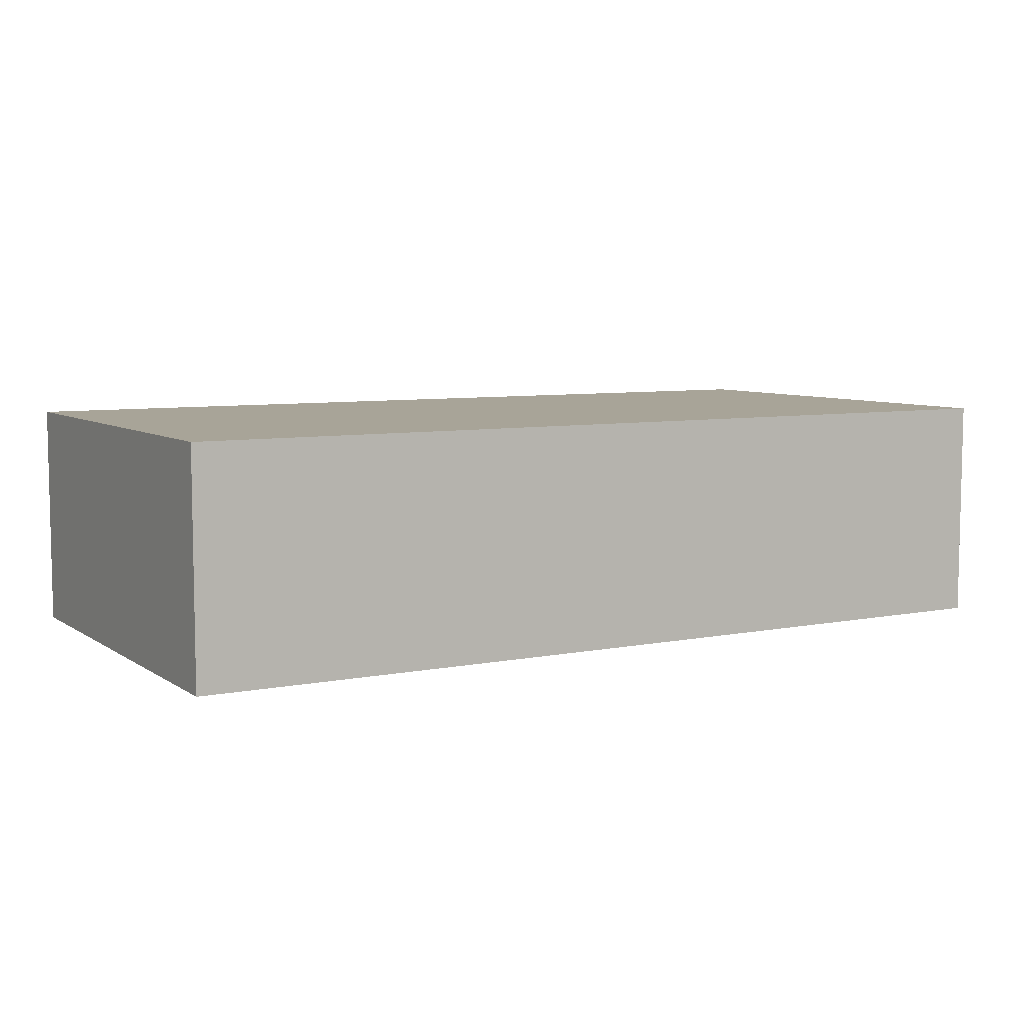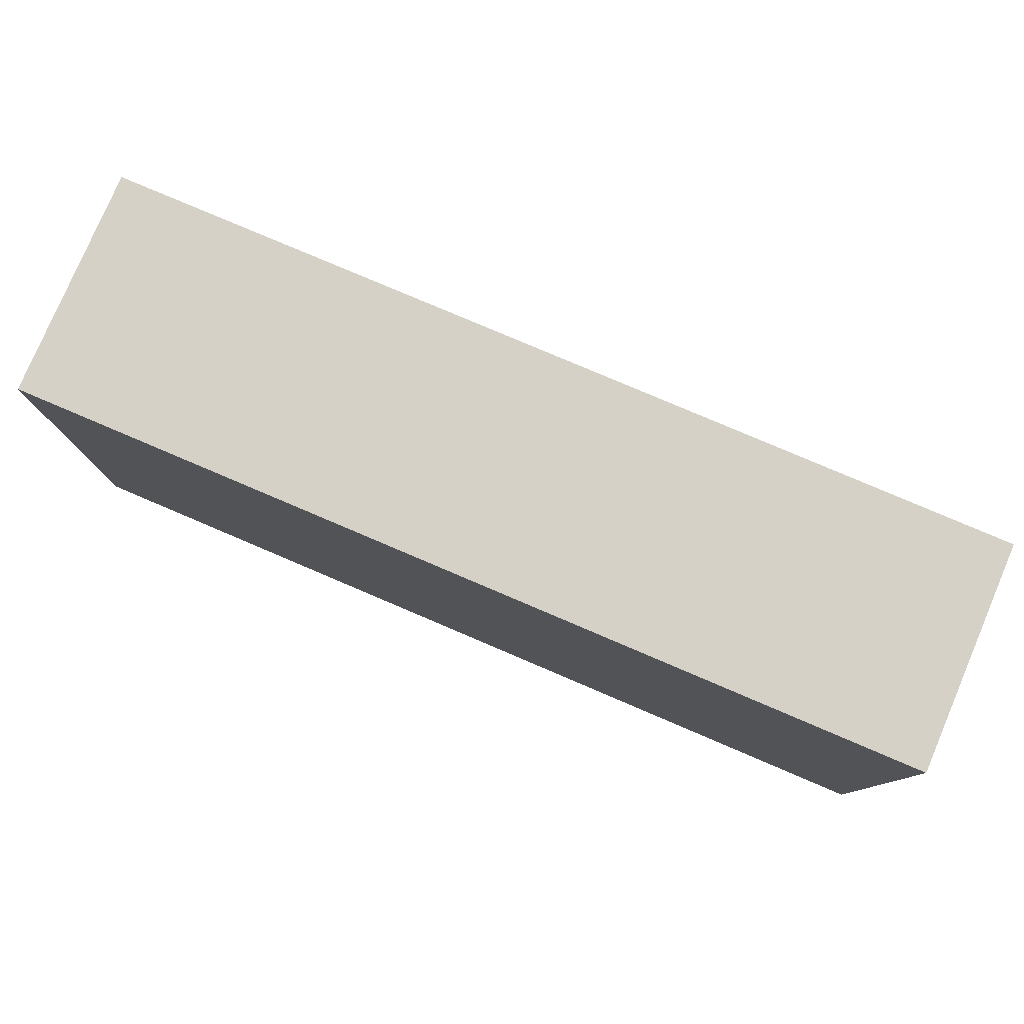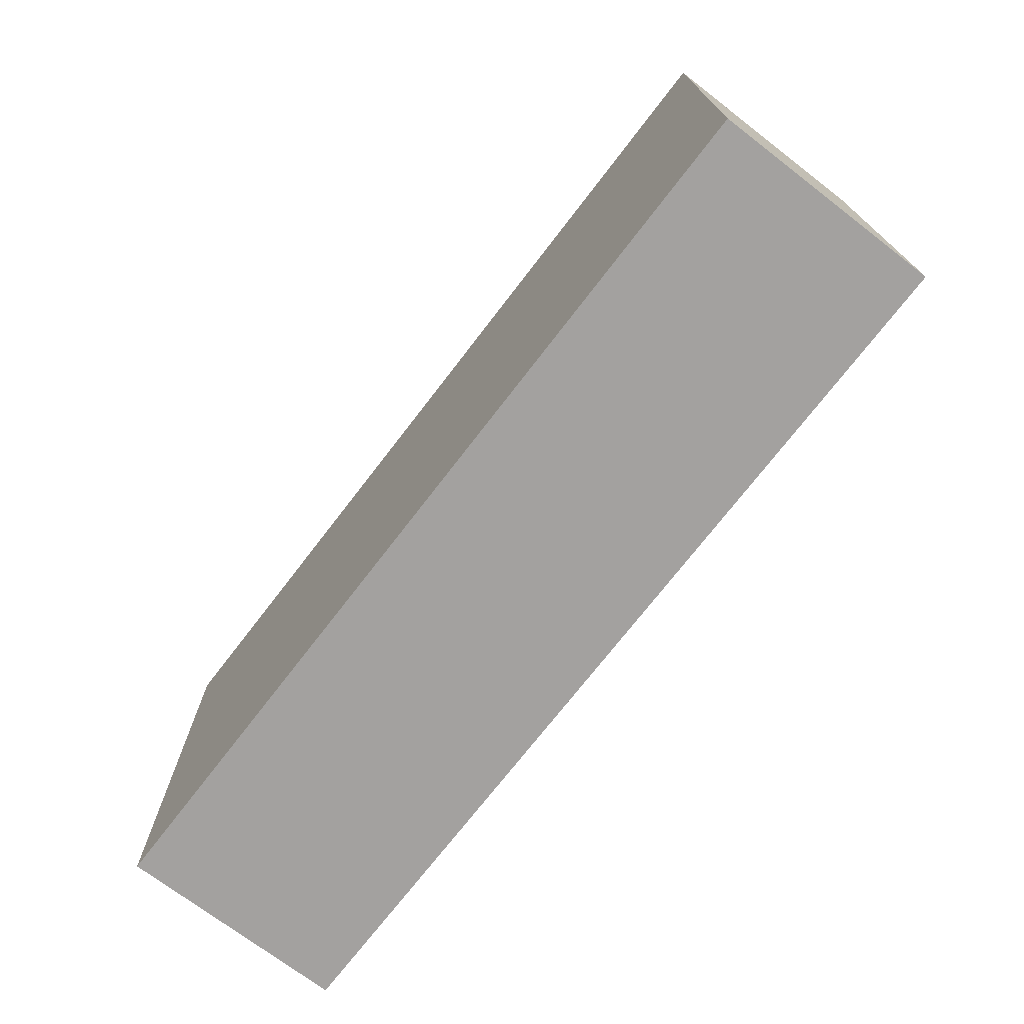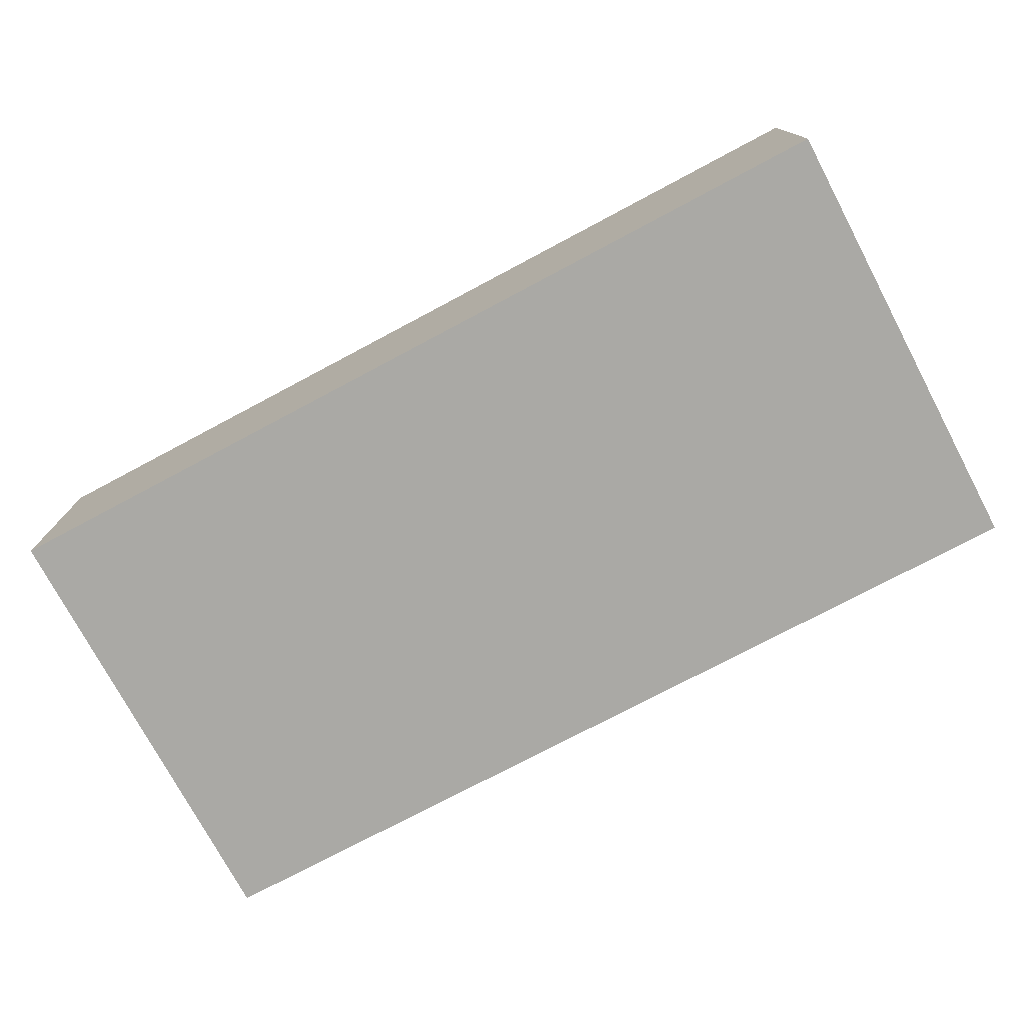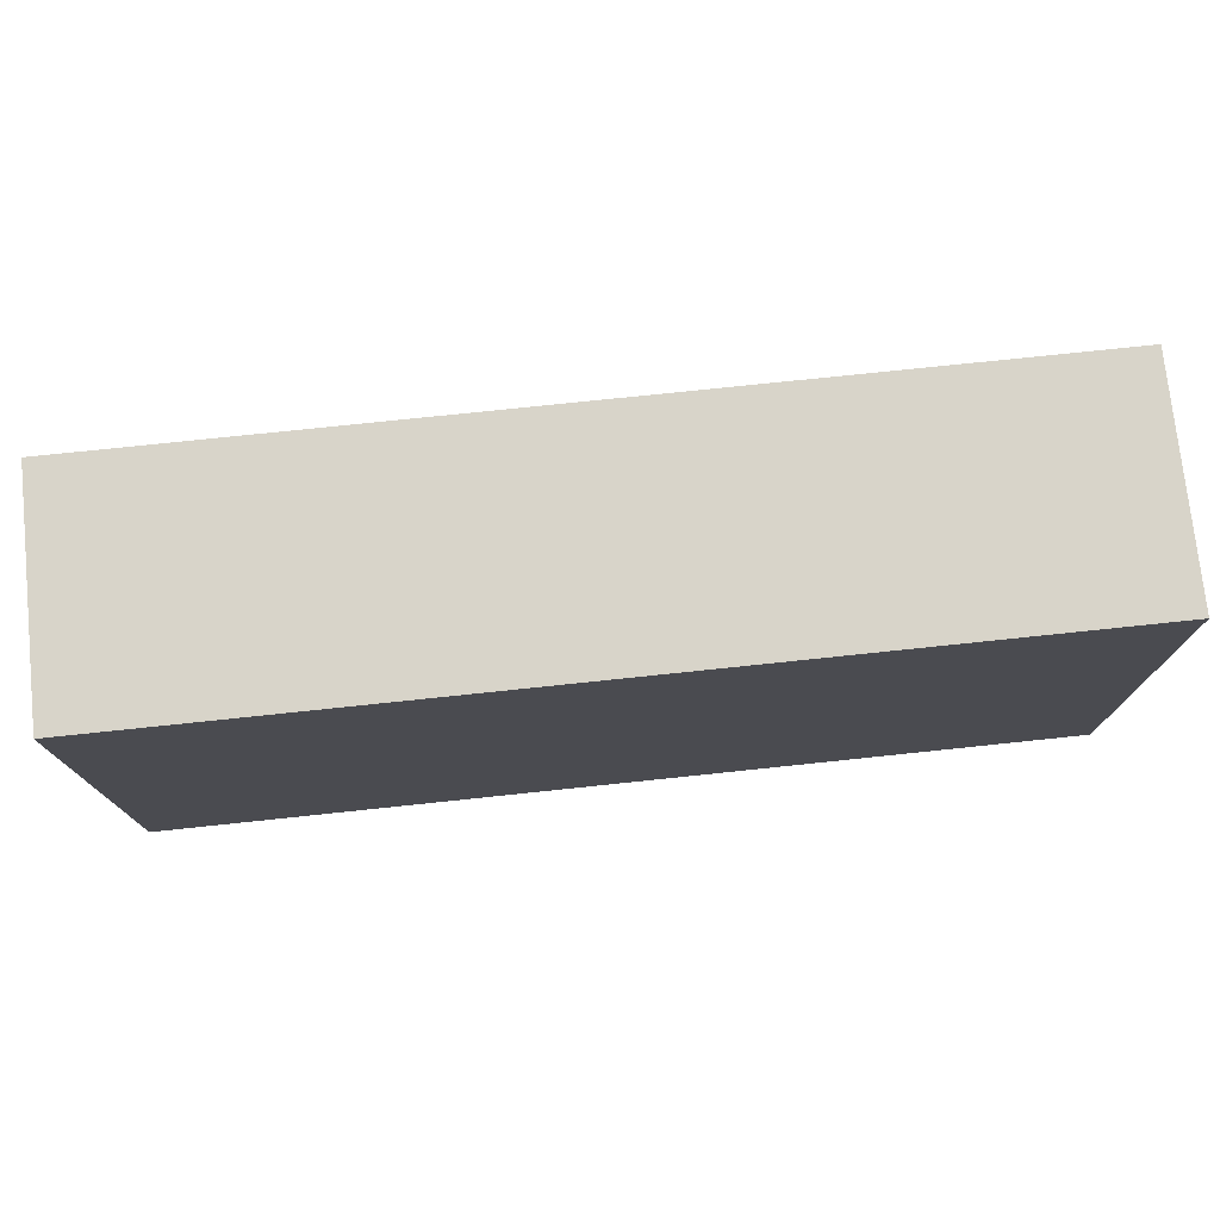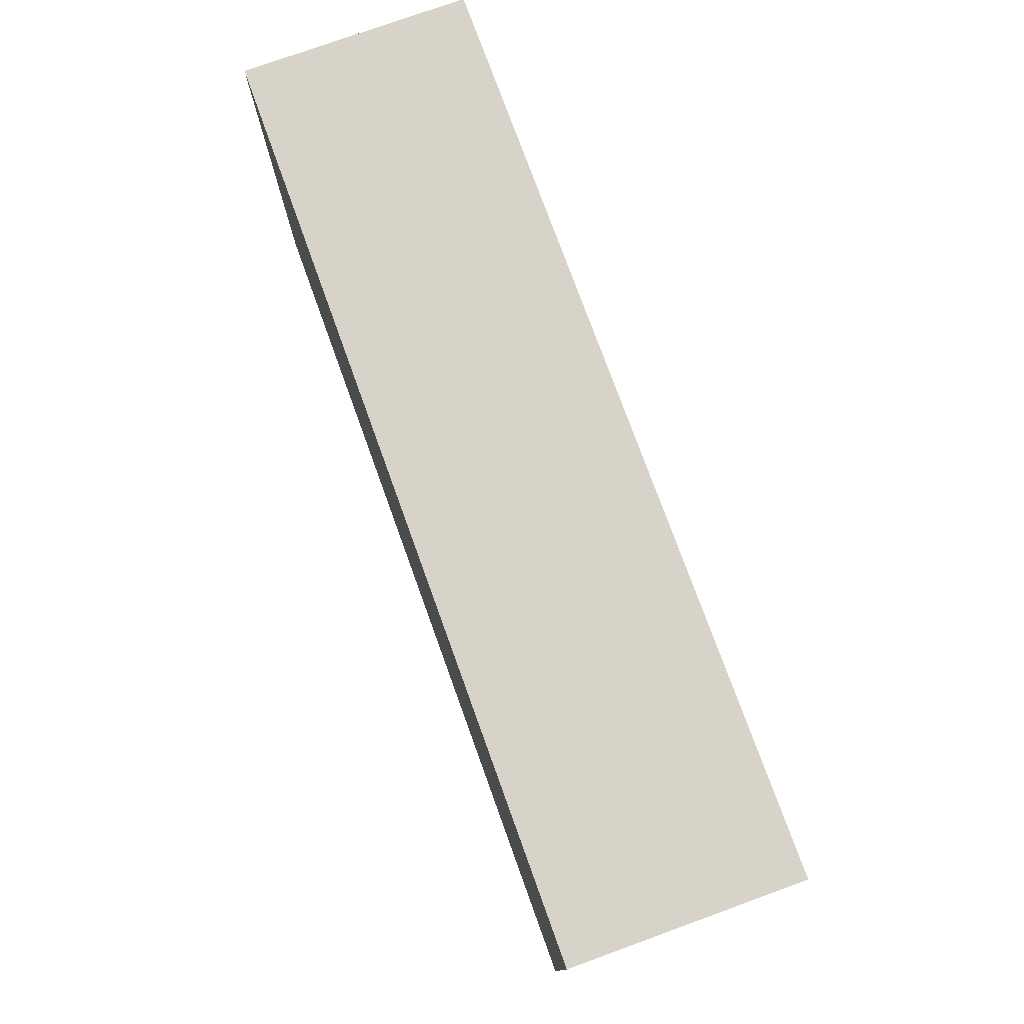
<metadata>
{"format":"obj","ext":"obj","renderer":"f3d","projection":"perspective","resolution":1024,"background":"white","views":[{"elev":7.0,"azim":150.1,"up":"+Z"},{"elev":79.2,"azim":-156.9,"up":"+Y"},{"elev":-72.3,"azim":-127.5,"up":"+Y"},{"elev":-75.3,"azim":28.0,"up":"+Z"},{"elev":75.5,"azim":174.0,"up":"+Y"},{"elev":76.4,"azim":70.1,"up":"+Y"}]}
</metadata>
<code>
g PadOpponent
v -100 0 550
v 100 0 550
v -100 100 550
v 100 100 550
v -100 100 500
v 100 100 500
v -100 0 500
v 100 0 500
v -100 100 550
v 100 100 550
v -100 100 500
v 100 100 500
v -100 0 500
v -100 0 550
v 100 0 550
v 100 0 500
v 100 0 550
v 100 100 550
v 100 100 500
v 100 0 500
v -100 0 500
v -100 100 500
v -100 100 550
v -100 0 550
f 4 3 1
f 2 4 1
f 6 5 9
f 10 6 9
f 8 7 11
f 12 8 11
f 15 14 13
f 16 15 13
f 19 18 17
f 20 19 17
f 23 22 21
f 24 23 21

</code>
